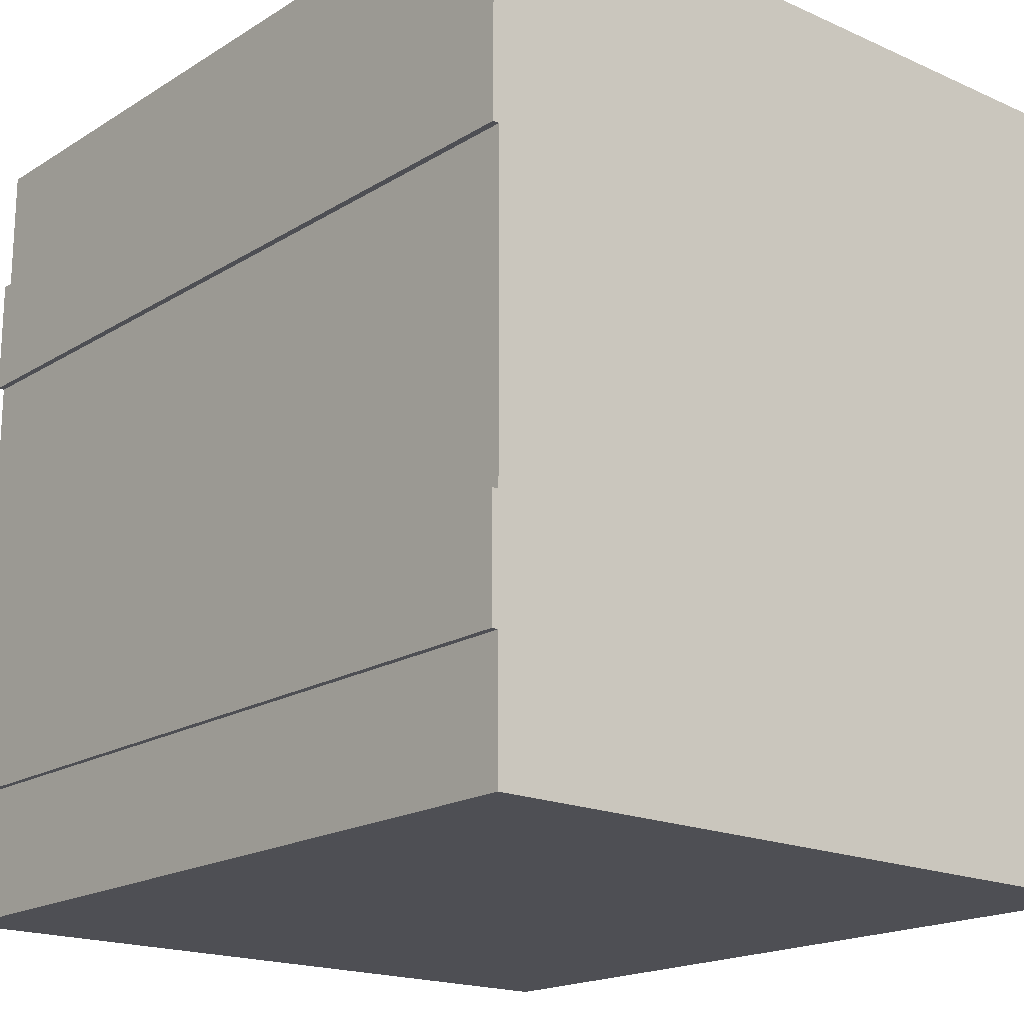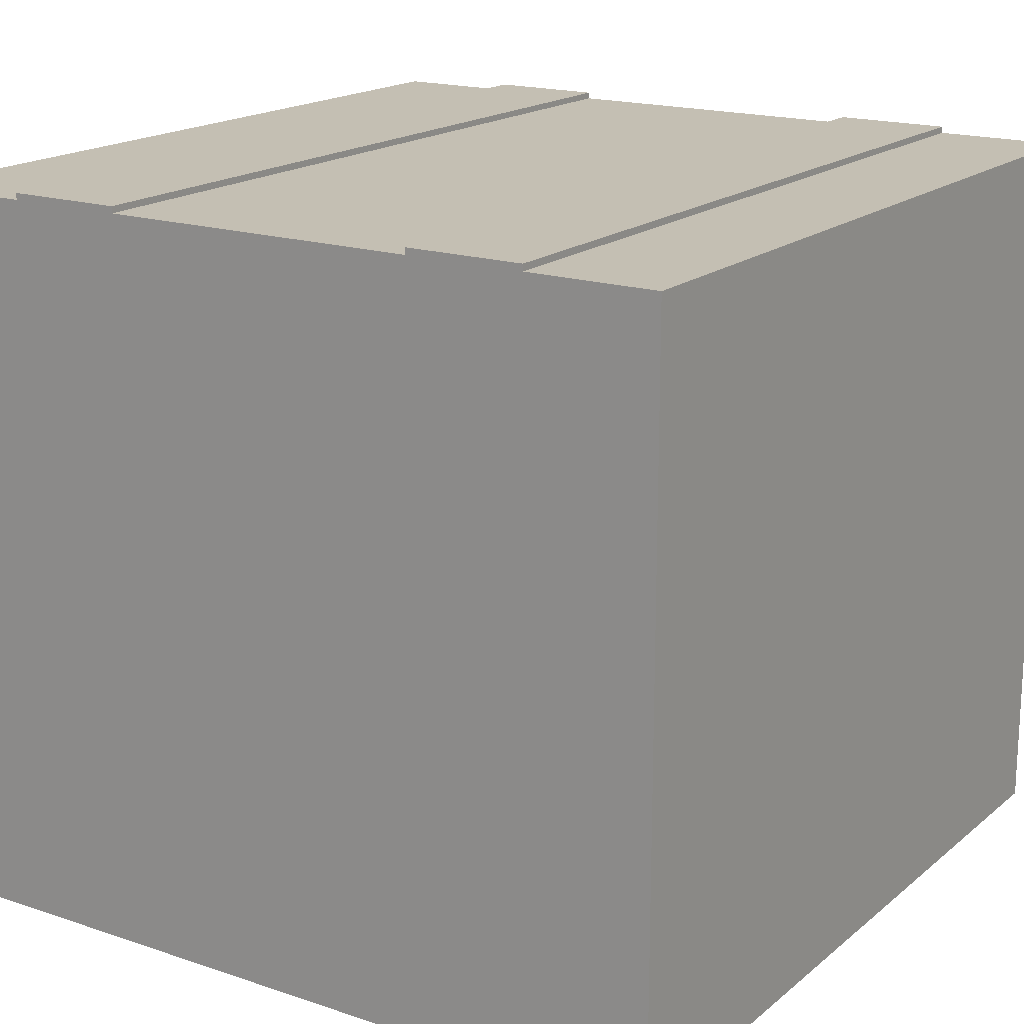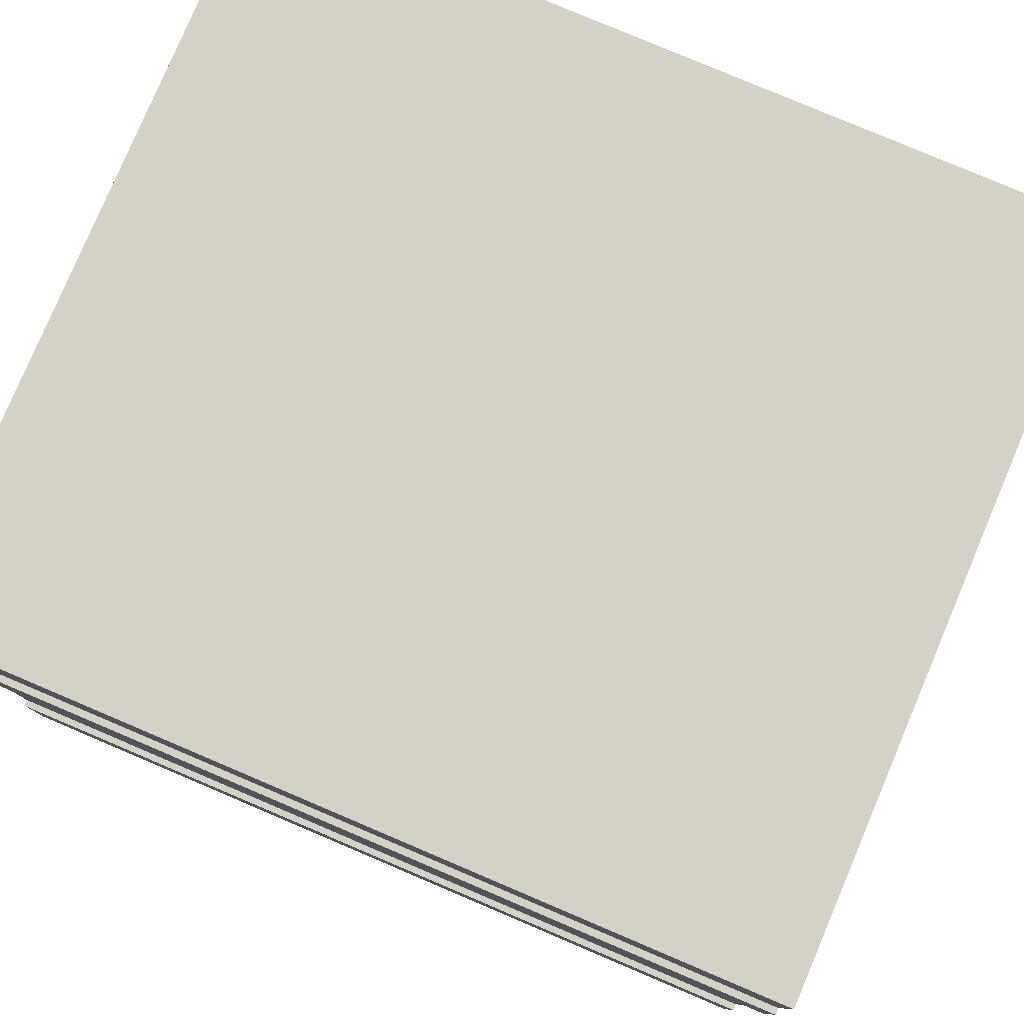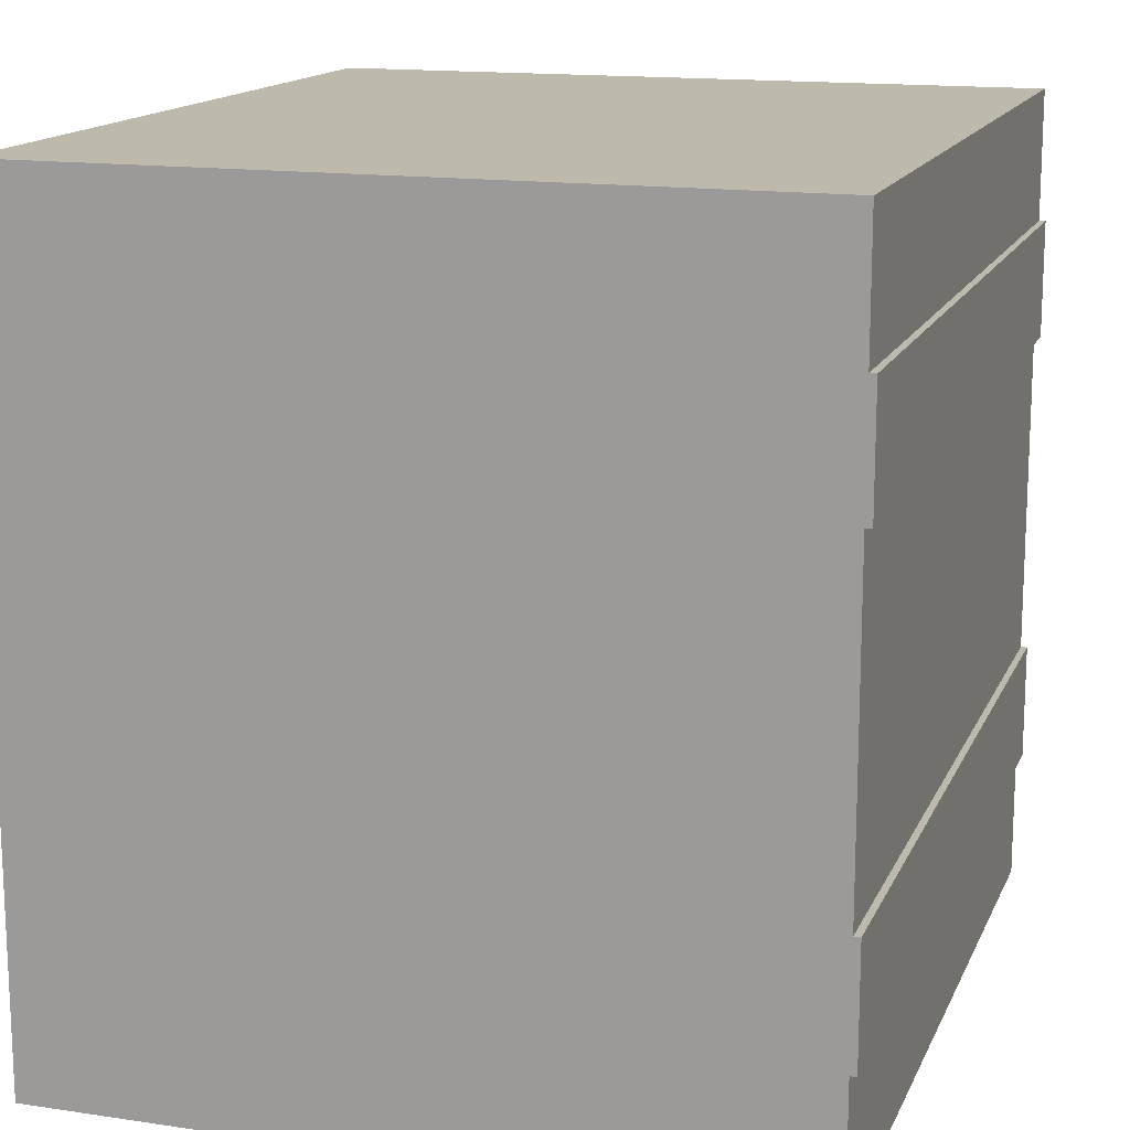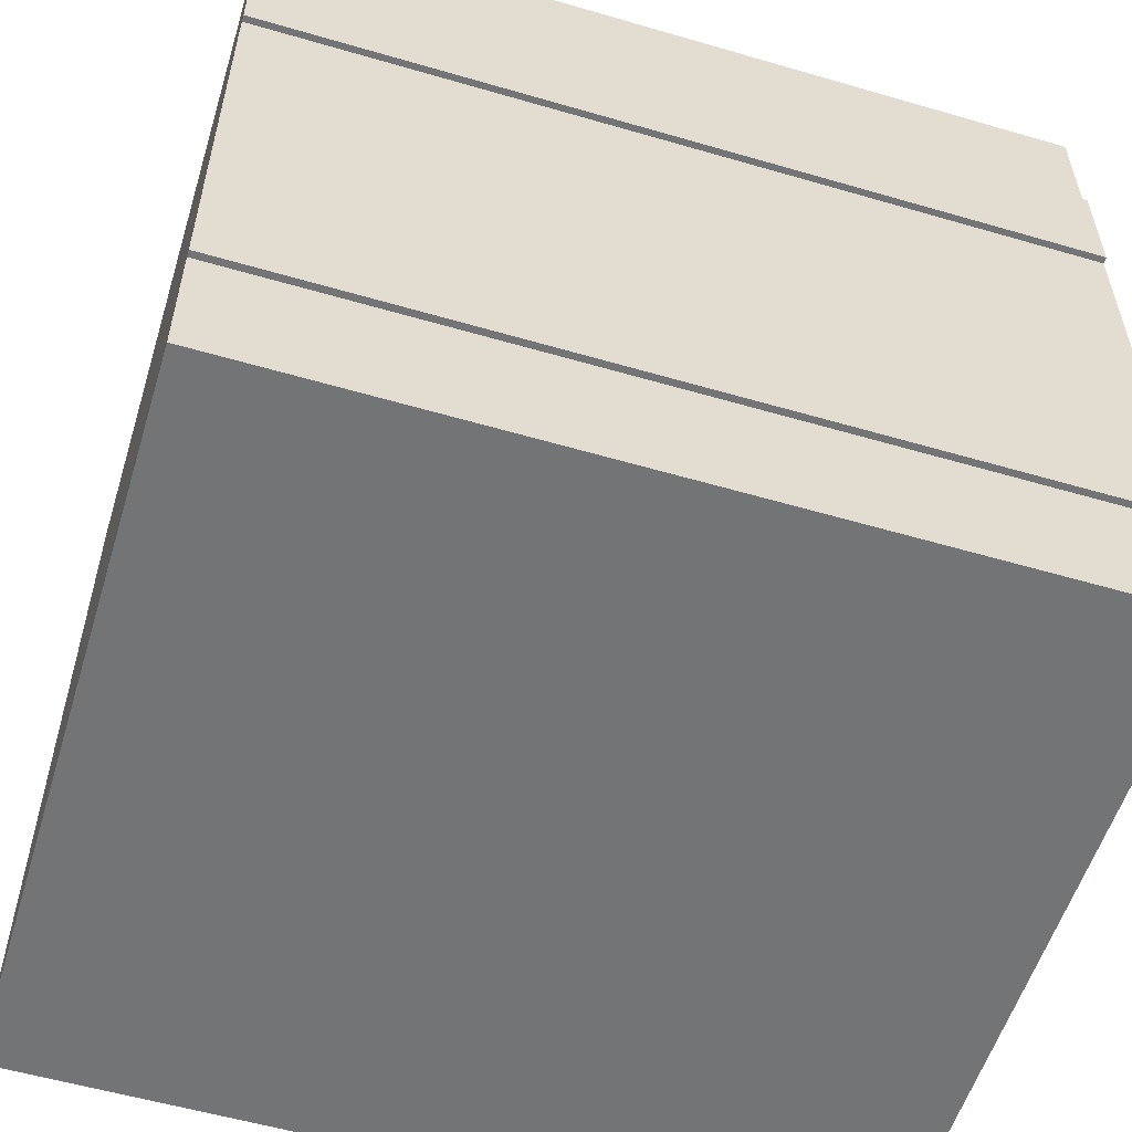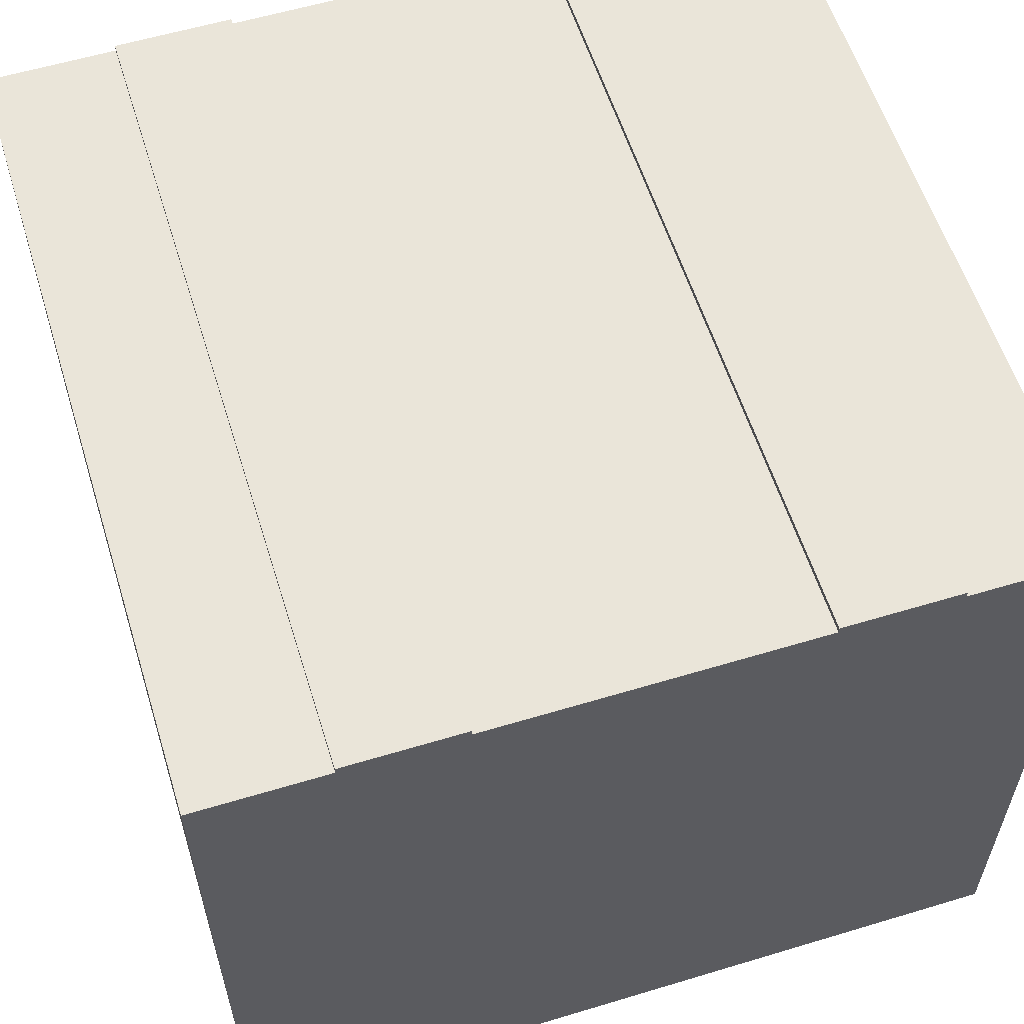
<metadata>
{"format":"obj","ext":"obj","renderer":"f3d","projection":"perspective","resolution":1024,"background":"white","views":[{"elev":-18.4,"azim":-130.5,"up":"+Z"},{"elev":17.8,"azim":-56.7,"up":"+Y"},{"elev":79.7,"azim":-157.0,"up":"+Z"},{"elev":15.0,"azim":107.7,"up":"+Z"},{"elev":-56.1,"azim":163.0,"up":"+Z"},{"elev":58.5,"azim":72.7,"up":"+Y"}]}
</metadata>
<code>
o
v 0 2 0
v 0 2 -12.6
v 0 13.1 0
v 0 13.1 -12.6
v 0 13.2 -3.8
v 0 13.2 -4
v 0 13.2 -4.1
v 0 13.2 -6.2
v 0 13.2 -6.4
v 0 13.2 -8.5
v 0 13.2 -8.6
v 0 13.2 -8.8
v 0 13.3 0
v 0 13.3 -2
v 0 13.3 -3.8
v 0 13.3 -4
v 0 13.3 -4.1
v 0 13.3 -6.2
v 0 13.3 -6.4
v 0 13.3 -8.5
v 0 13.3 -8.6
v 0 13.3 -8.8
v 0 13.3 -10.6
v 0 13.3 -12.6
v 0 13.4 -2
v 0 13.4 -3.8
v 0 13.4 -8.8
v 0 13.4 -10.6
v 12.6 2 0
v 12.6 2 -12.6
v 12.6 13.1 0
v 12.6 13.1 -12.6
v 12.6 13.2 -3.8
v 12.6 13.2 -4
v 12.6 13.2 -4.1
v 12.6 13.2 -6.2
v 12.6 13.2 -6.4
v 12.6 13.2 -8.5
v 12.6 13.2 -8.6
v 12.6 13.2 -8.8
v 12.6 13.3 0
v 12.6 13.3 -2
v 12.6 13.3 -3.8
v 12.6 13.3 -4
v 12.6 13.3 -4.1
v 12.6 13.3 -6.2
v 12.6 13.3 -6.4
v 12.6 13.3 -8.5
v 12.6 13.3 -8.6
v 12.6 13.3 -8.8
v 12.6 13.3 -10.6
v 12.6 13.3 -12.6
v 12.6 13.4 -2
v 12.6 13.4 -3.8
v 12.6 13.4 -8.8
v 12.6 13.4 -10.6
v 0 2 0
v 0 13.1 0
v 0 13.3 0
v 12.6 2 0
v 12.6 13.1 0
v 12.6 13.3 0
v 0 13.3 -2
v 0 13.4 -2
v 12.6 13.3 -2
v 12.6 13.4 -2
v 0 13.3 -8.8
v 0 13.4 -8.8
v 12.6 13.3 -8.8
v 12.6 13.4 -8.8
v 0 13.3 -3.8
v 0 13.4 -3.8
v 12.6 13.3 -3.8
v 12.6 13.4 -3.8
v 0 13.3 -10.6
v 0 13.4 -10.6
v 12.6 13.3 -10.6
v 12.6 13.4 -10.6
v 0 2 -12.6
v 0 13.1 -12.6
v 0 13.3 -12.6
v 12.6 2 -12.6
v 12.6 13.1 -12.6
v 12.6 13.3 -12.6
v 0 2 0
v 12.6 2 0
v 0 2 -12.6
v 12.6 2 -12.6
v 0 13.3 0
v 12.6 13.3 0
v 0 13.3 -2
v 12.6 13.3 -2
v 0 13.3 -3.8
v 12.6 13.3 -3.8
v 0 13.3 -4
v 4.7 13.3 -4
v 4.8 13.3 -4
v 7.8 13.3 -4
v 7.9 13.3 -4
v 12.6 13.3 -4
v 0 13.3 -4.1
v 4.7 13.3 -4.1
v 7.9 13.3 -4.1
v 12.6 13.3 -4.1
v 4.8 13.3 -4.4
v 7.8 13.3 -4.4
v 4.8 13.3 -4.6
v 7.8 13.3 -4.6
v 4.8 13.3 -5
v 7.8 13.3 -5
v 4.8 13.3 -5.2
v 7.8 13.3 -5.2
v 4.8 13.3 -5.6
v 7.8 13.3 -5.6
v 4.8 13.3 -5.8
v 7.8 13.3 -5.8
v 0 13.3 -6.2
v 4.6 13.3 -6.2
v 4.8 13.3 -6.2
v 7.8 13.3 -6.2
v 8 13.3 -6.2
v 12.6 13.3 -6.2
v 0 13.3 -6.4
v 4.6 13.3 -6.4
v 4.8 13.3 -6.4
v 7.8 13.3 -6.4
v 8 13.3 -6.4
v 12.6 13.3 -6.4
v 4.8 13.3 -6.8
v 7.8 13.3 -6.8
v 4.8 13.3 -7
v 7.8 13.3 -7
v 4.8 13.3 -7.4
v 7.8 13.3 -7.4
v 4.8 13.3 -7.6
v 7.8 13.3 -7.6
v 4.8 13.3 -8
v 7.8 13.3 -8
v 4.8 13.3 -8.2
v 7.8 13.3 -8.2
v 0 13.3 -8.5
v 4.7 13.3 -8.5
v 7.9 13.3 -8.5
v 12.6 13.3 -8.5
v 0 13.3 -8.6
v 4.7 13.3 -8.6
v 4.8 13.3 -8.6
v 7.8 13.3 -8.6
v 7.9 13.3 -8.6
v 12.6 13.3 -8.6
v 0 13.3 -8.8
v 12.6 13.3 -8.8
v 0 13.3 -10.6
v 12.6 13.3 -10.6
v 0 13.3 -12.6
v 12.6 13.3 -12.6
v 0 13.4 -2
v 12.6 13.4 -2
v 0 13.4 -3.8
v 12.6 13.4 -3.8
v 0 13.4 -8.8
v 12.6 13.4 -8.8
v 0 13.4 -10.6
v 12.6 13.4 -10.6
f 3 2 1
f 4 2 3
f 5 4 3
f 6 4 5
f 7 4 6
f 8 4 7
f 9 4 8
f 10 4 9
f 11 4 10
f 12 4 11
f 13 5 3
f 14 5 13
f 15 6 5
f 15 5 14
f 16 7 6
f 16 6 15
f 17 8 7
f 17 7 16
f 18 9 8
f 18 8 17
f 19 10 9
f 19 9 18
f 20 11 10
f 20 10 19
f 21 12 11
f 21 11 20
f 22 4 12
f 22 12 21
f 23 4 22
f 24 4 23
f 25 15 14
f 26 15 25
f 27 23 22
f 28 23 27
f 29 30 31
f 31 30 32
f 31 32 33
f 33 32 34
f 34 32 35
f 35 32 36
f 36 32 37
f 37 32 38
f 38 32 39
f 39 32 40
f 31 33 41
f 41 33 42
f 33 34 43
f 42 33 43
f 34 35 44
f 43 34 44
f 35 36 45
f 44 35 45
f 36 37 46
f 45 36 46
f 37 38 47
f 46 37 47
f 38 39 48
f 47 38 48
f 39 40 49
f 48 39 49
f 40 32 50
f 49 40 50
f 50 32 51
f 51 32 52
f 42 43 53
f 53 43 54
f 50 51 55
f 55 51 56
f 60 58 57
f 61 59 58
f 61 58 60
f 62 59 61
f 65 64 63
f 66 64 65
f 69 68 67
f 70 68 69
f 71 72 73
f 73 72 74
f 75 76 77
f 77 76 78
f 79 80 82
f 80 81 83
f 82 80 83
f 83 81 84
f 87 86 85
f 88 86 87
f 89 90 91
f 91 90 92
f 93 94 95
f 95 94 96
f 96 94 97
f 97 94 98
f 98 94 99
f 99 94 100
f 95 96 101
f 96 97 102
f 101 96 102
f 98 99 103
f 99 100 103
f 103 100 104
f 97 98 105
f 102 97 105
f 101 102 105
f 103 104 106
f 105 98 106
f 98 103 106
f 101 105 107
f 105 106 107
f 106 104 108
f 107 106 108
f 101 107 109
f 107 108 109
f 108 104 110
f 109 108 110
f 101 109 111
f 109 110 111
f 110 104 112
f 111 110 112
f 101 111 113
f 111 112 113
f 112 104 114
f 113 112 114
f 101 113 115
f 113 114 115
f 114 104 116
f 115 114 116
f 101 115 117
f 117 115 118
f 115 116 119
f 118 115 119
f 116 104 120
f 119 116 120
f 120 104 121
f 121 104 122
f 117 118 123
f 118 119 124
f 123 118 124
f 119 120 124
f 120 121 124
f 124 121 125
f 125 121 126
f 121 122 127
f 126 121 127
f 127 122 128
f 125 126 129
f 123 124 129
f 124 125 129
f 127 128 130
f 129 126 130
f 126 127 130
f 123 129 131
f 129 130 131
f 130 128 132
f 131 130 132
f 123 131 133
f 131 132 133
f 132 128 134
f 133 132 134
f 123 133 135
f 133 134 135
f 134 128 136
f 135 134 136
f 123 135 137
f 135 136 137
f 136 128 138
f 137 136 138
f 123 137 139
f 137 138 139
f 138 128 140
f 139 138 140
f 123 139 141
f 141 139 142
f 140 128 143
f 143 128 144
f 141 142 145
f 142 139 146
f 145 142 146
f 139 140 147
f 146 139 147
f 140 143 148
f 147 140 148
f 143 144 149
f 148 143 149
f 149 144 150
f 145 146 151
f 146 147 151
f 149 150 151
f 148 149 151
f 147 148 151
f 151 150 152
f 153 154 155
f 155 154 156
f 157 158 159
f 159 158 160
f 161 162 163
f 163 162 164

</code>
